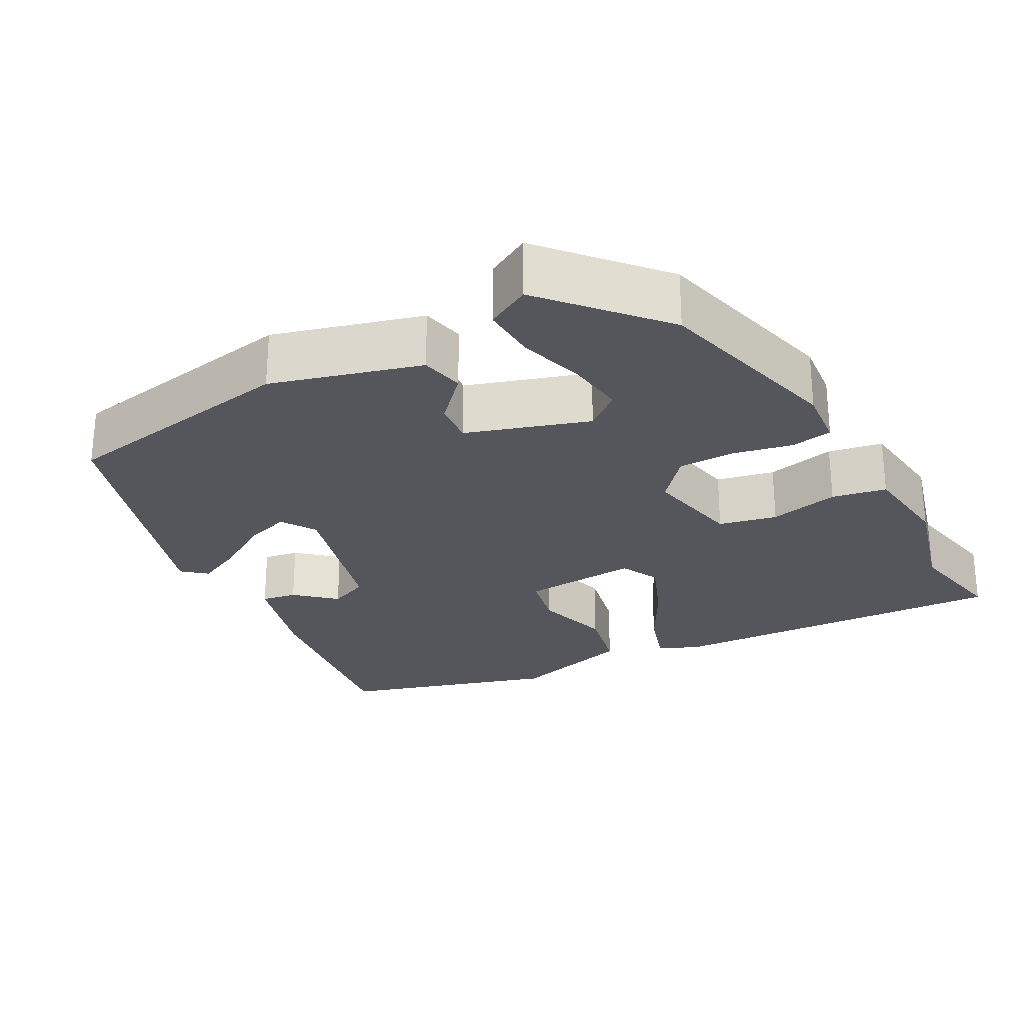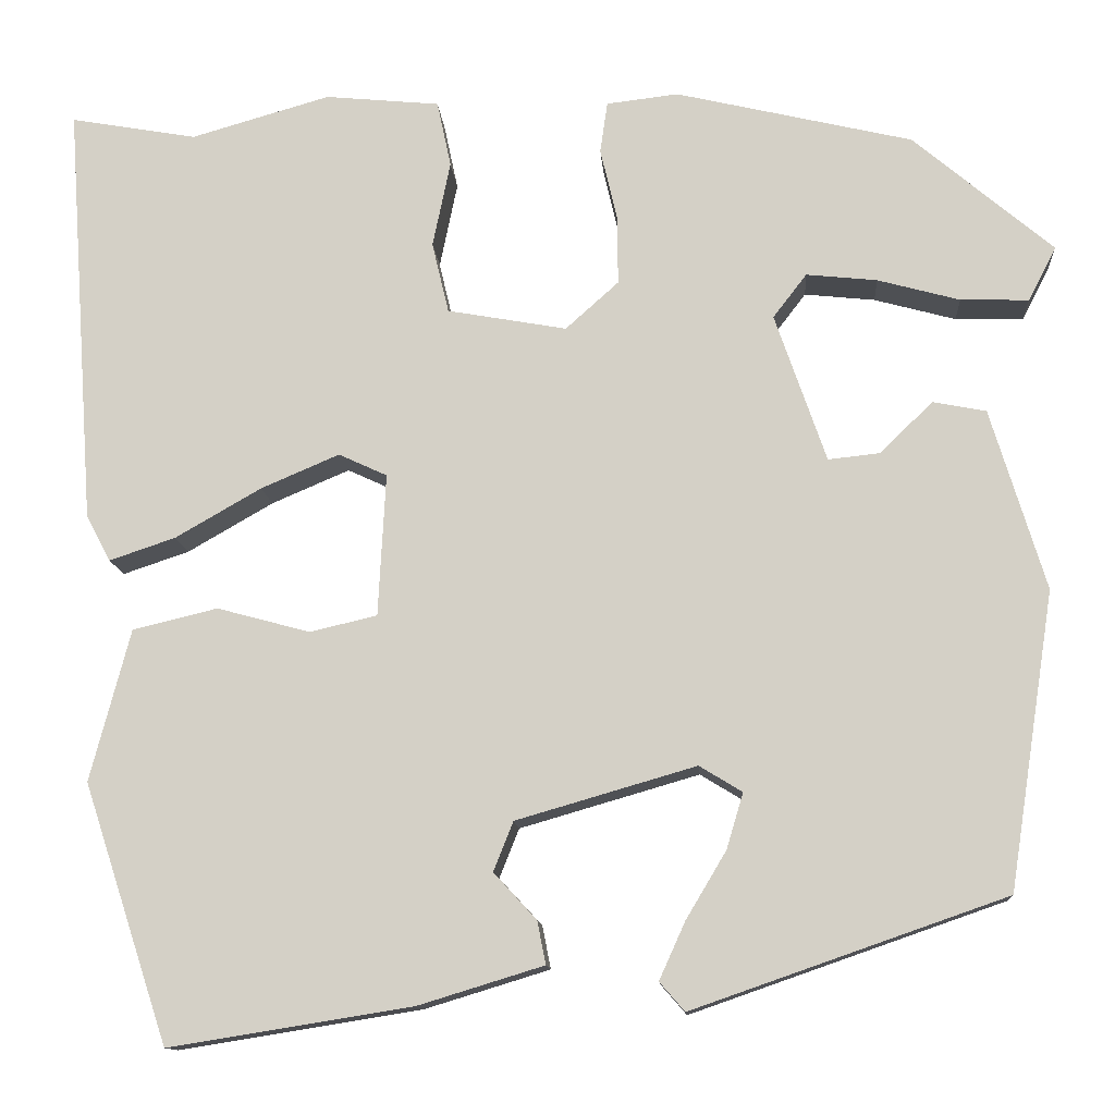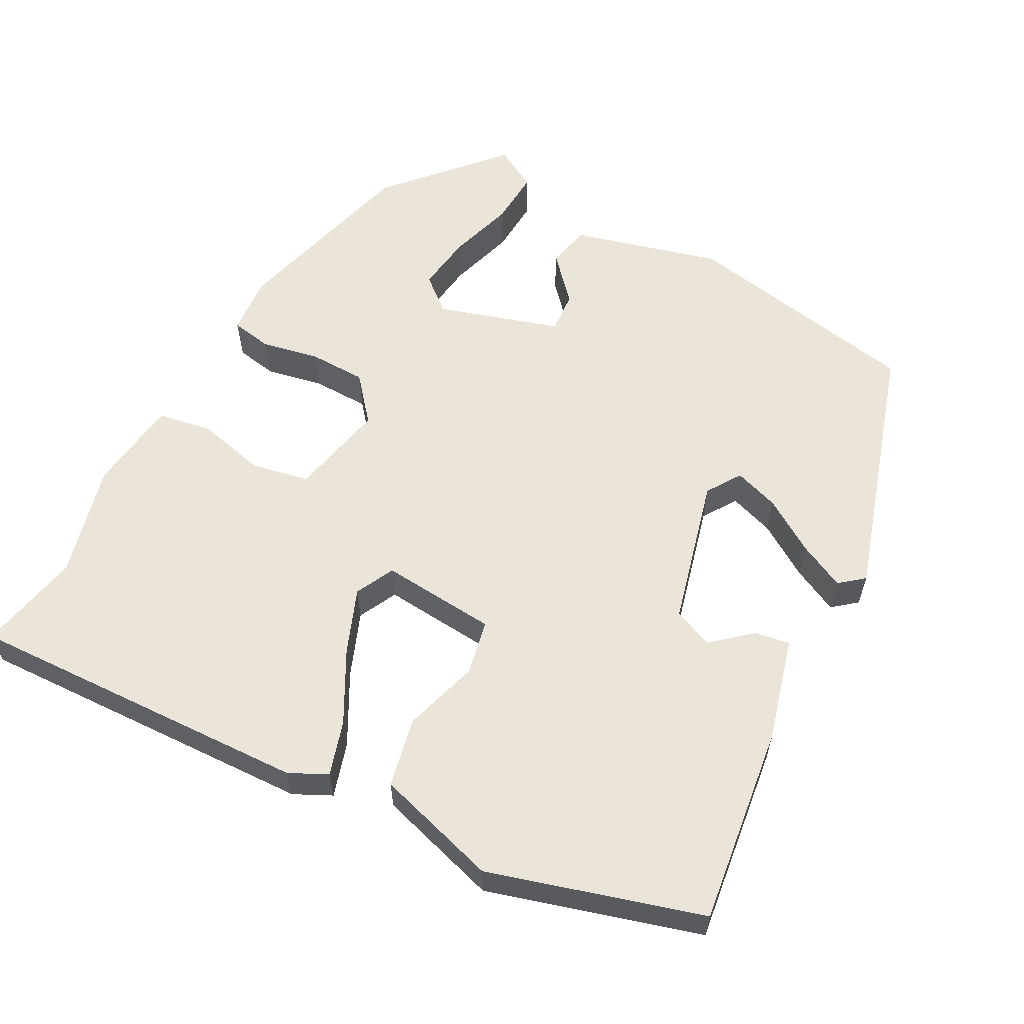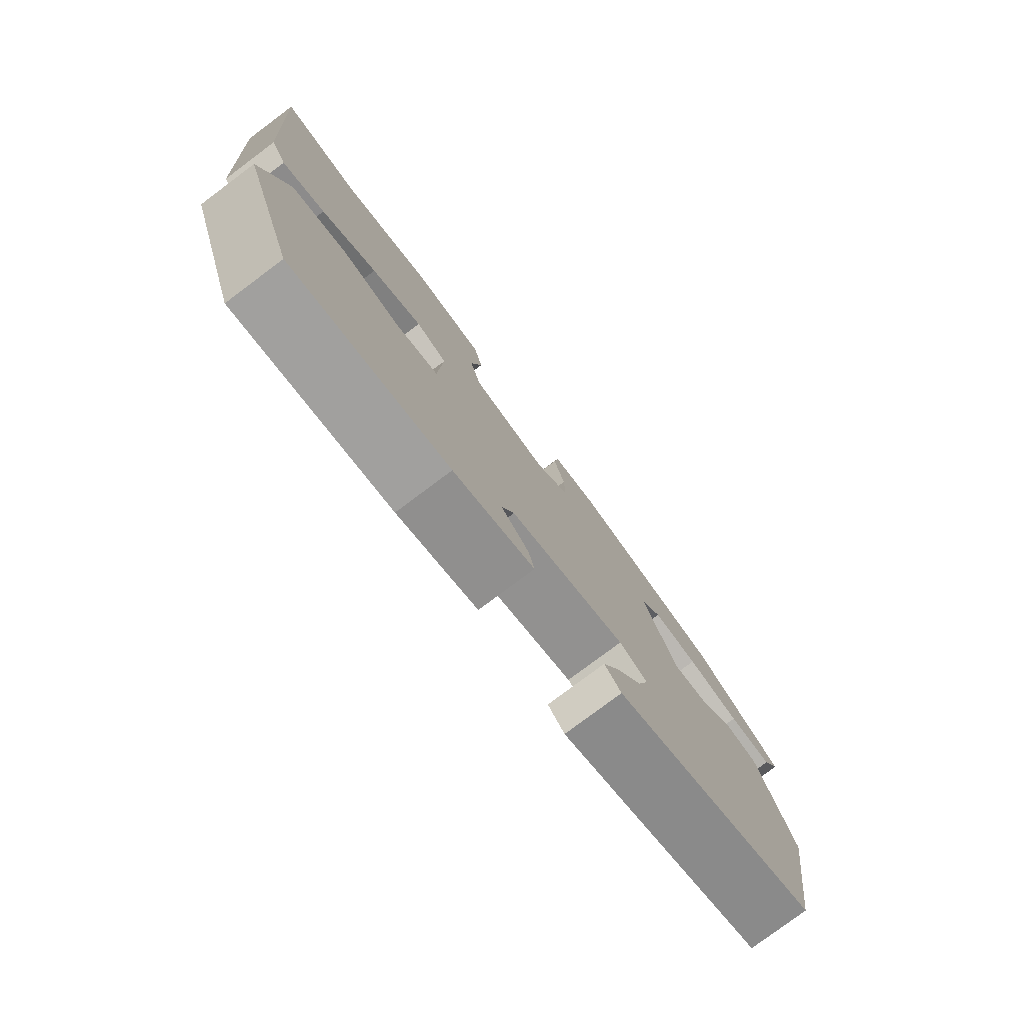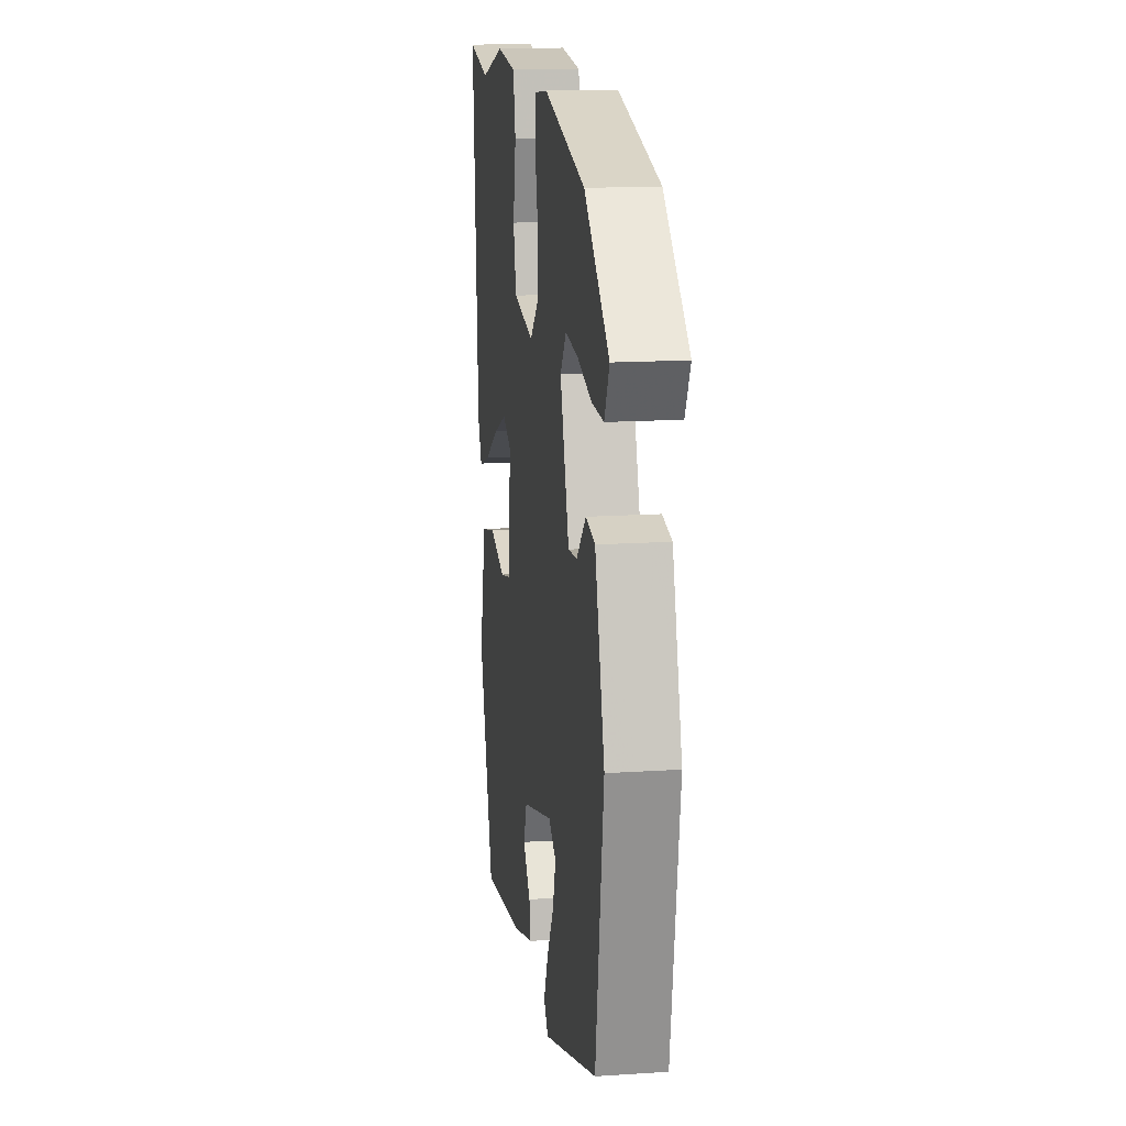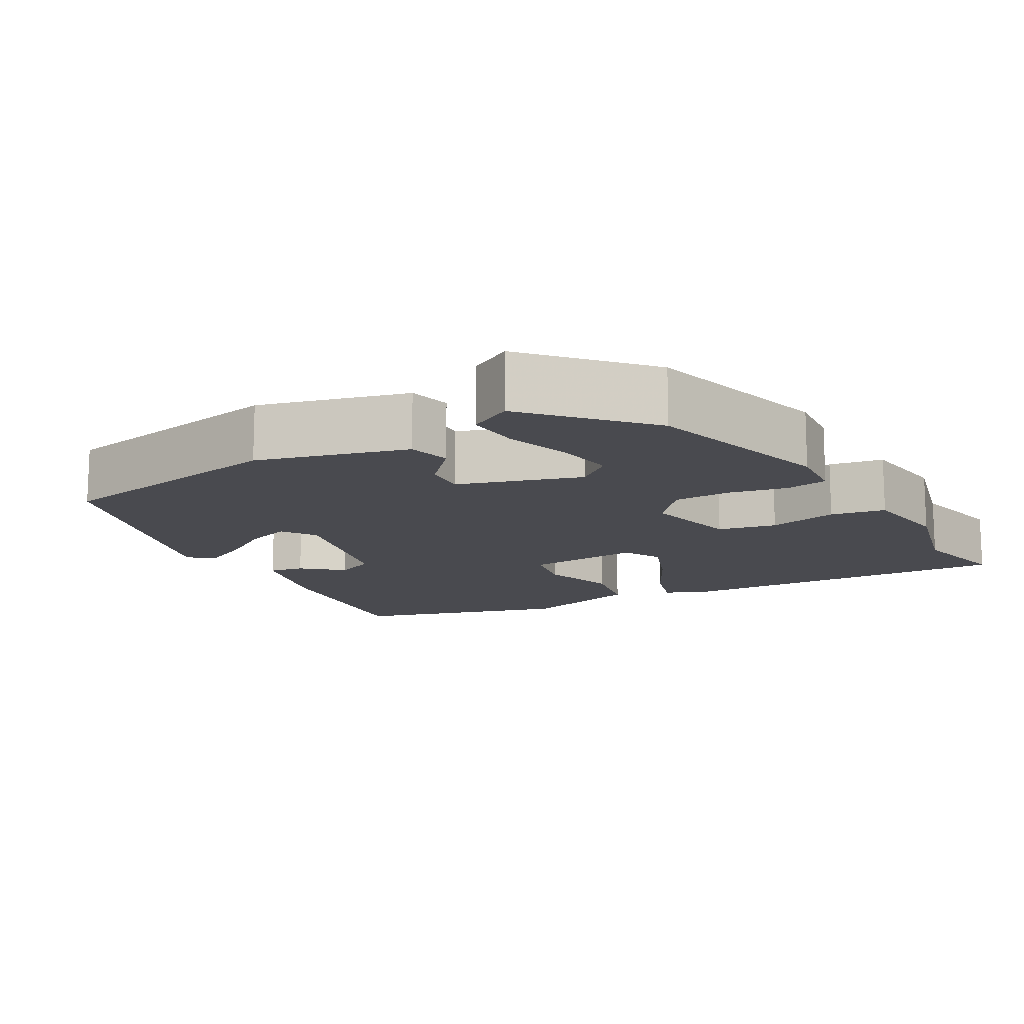
<metadata>
{"format":"obj","ext":"obj","renderer":"f3d","projection":"perspective","resolution":1024,"background":"white","views":[{"elev":-26.3,"azim":-60.1,"up":"+Y"},{"elev":-12.2,"azim":-175.9,"up":"+Z"},{"elev":59.2,"azim":120.0,"up":"+Y"},{"elev":-78.8,"azim":126.8,"up":"+Z"},{"elev":15.5,"azim":-97.9,"up":"+Z"},{"elev":-13.5,"azim":-58.2,"up":"+Y"}]}
</metadata>
<code>
v 0.424 0.07 -0.51
v 0.163 0.07 -0.468
v 0.029 0.07 -0.427
v 0.038 0.07 -0.381
v 0.084 0.07 -0.331
v 0.063 0.07 -0.278
v -0.13 0.07 -0.222
v -0.176 0.07 -0.25
v -0.158 0.07 -0.31
v -0.115 0.07 -0.382
v -0.087 0.07 -0.444
v -0.114 0.07 -0.475
v -0.45 0.07 -0.358
v -0.499 0.07 -0.04
v -0.44 0.07 0.154
v -0.383 0.07 0.165
v -0.326 0.07 0.11
v -0.271 0.07 0.104
v -0.216 0.07 0.263
v -0.252 0.07 0.31
v -0.328 0.07 0.302
v -0.416 0.07 0.278
v -0.489 0.07 0.276
v -0.519 0.07 0.334
v -0.369 0.07 0.461
v -0.115 0.07 0.521
v -0.038 0.07 0.512
v -0.03 0.07 0.457
v -0.048 0.07 0.381
v -0.049 0.07 0.306
v 0.008 0.07 0.255
v 0.136 0.07 0.278
v 0.154 0.07 0.354
v 0.135 0.07 0.446
v 0.15 0.07 0.517
v 0.273 0.07 0.529
v 0.422 0.07 0.486
v 0.558 0.07 0.51
v 0.526 0.07 0.055
v 0.5 0.07 0.006
v 0.429 0.07 0.03
v 0.337 0.07 0.083
v 0.253 0.07 0.119
v 0.201 0.07 0.095
v 0.209 0.07 -0.058
v 0.281 0.07 -0.075
v 0.381 0.07 -0.048
v 0.472 0.07 -0.07
v 0.515 0.07 -0.233
v 0.424 0 -0.51
v 0.163 0 -0.468
v 0.029 0 -0.427
v 0.038 0 -0.381
v 0.084 0 -0.331
v 0.063 0 -0.278
v -0.13 0 -0.222
v -0.176 0 -0.25
v -0.158 0 -0.31
v -0.115 0 -0.382
v -0.087 0 -0.444
v -0.114 0 -0.475
v -0.45 0 -0.358
v -0.499 0 -0.04
v -0.44 0 0.154
v -0.383 0 0.165
v -0.326 0 0.11
v -0.271 0 0.104
v -0.216 0 0.263
v -0.252 0 0.31
v -0.328 0 0.302
v -0.416 0 0.278
v -0.489 0 0.276
v -0.519 0 0.334
v -0.369 0 0.461
v -0.115 0 0.521
v -0.038 0 0.512
v -0.03 0 0.457
v -0.048 0 0.381
v -0.049 0 0.306
v 0.008 0 0.255
v 0.136 0 0.278
v 0.154 0 0.354
v 0.135 0 0.446
v 0.15 0 0.517
v 0.273 0 0.529
v 0.422 0 0.486
v 0.558 0 0.51
v 0.526 0 0.055
v 0.5 0 0.006
v 0.429 0 0.03
v 0.337 0 0.083
v 0.253 0 0.119
v 0.201 0 0.095
v 0.209 0 -0.058
v 0.281 0 -0.075
v 0.381 0 -0.048
v 0.472 0 -0.07
v 0.515 0 -0.233
f 46 47 48 49
f 45 46 49 1
f 39 40 41 42
f 37 38 39 42
f 37 42 43
f 36 37 43 44
f 33 34 35 36
f 32 33 36 44
f 26 27 28 29
f 26 29 30
f 25 26 30
f 21 22 23 24
f 20 21 24 25
f 14 15 16 17
f 14 17 18
f 13 14 18
f 9 10 11 12
f 8 9 12 13
f 7 8 13 18
f 2 3 4 5
f 45 1 2 5
f 45 5 6
f 31 32 44 45
f 20 25 30 31
f 19 20 31 45
f 18 19 45
f 6 7 18 45
f 98 97 96 95
f 50 98 95 94
f 91 90 89 88
f 91 88 87 86
f 92 91 86
f 93 92 86 85
f 85 84 83 82
f 93 85 82 81
f 78 77 76 75
f 79 78 75
f 79 75 74
f 73 72 71 70
f 74 73 70 69
f 66 65 64 63
f 67 66 63
f 67 63 62
f 61 60 59 58
f 62 61 58 57
f 67 62 57 56
f 54 53 52 51
f 54 51 50 94
f 55 54 94
f 94 93 81 80
f 80 79 74 69
f 94 80 69 68
f 94 68 67
f 94 67 56 55
f 1 50 51 2
f 2 51 52 3
f 3 52 53 4
f 4 53 54 5
f 5 54 55 6
f 6 55 56 7
f 7 56 57 8
f 8 57 58 9
f 9 58 59 10
f 10 59 60 11
f 11 60 61 12
f 12 61 62 13
f 13 62 63 14
f 14 63 64 15
f 15 64 65 16
f 16 65 66 17
f 17 66 67 18
f 18 67 68 19
f 19 68 69 20
f 20 69 70 21
f 21 70 71 22
f 22 71 72 23
f 23 72 73 24
f 24 73 74 25
f 25 74 75 26
f 26 75 76 27
f 27 76 77 28
f 28 77 78 29
f 29 78 79 30
f 30 79 80 31
f 31 80 81 32
f 32 81 82 33
f 33 82 83 34
f 34 83 84 35
f 35 84 85 36
f 36 85 86 37
f 37 86 87 38
f 38 87 88 39
f 39 88 89 40
f 40 89 90 41
f 41 90 91 42
f 42 91 92 43
f 43 92 93 44
f 44 93 94 45
f 45 94 95 46
f 46 95 96 47
f 47 96 97 48
f 48 97 98 49
f 49 98 50 1

</code>
